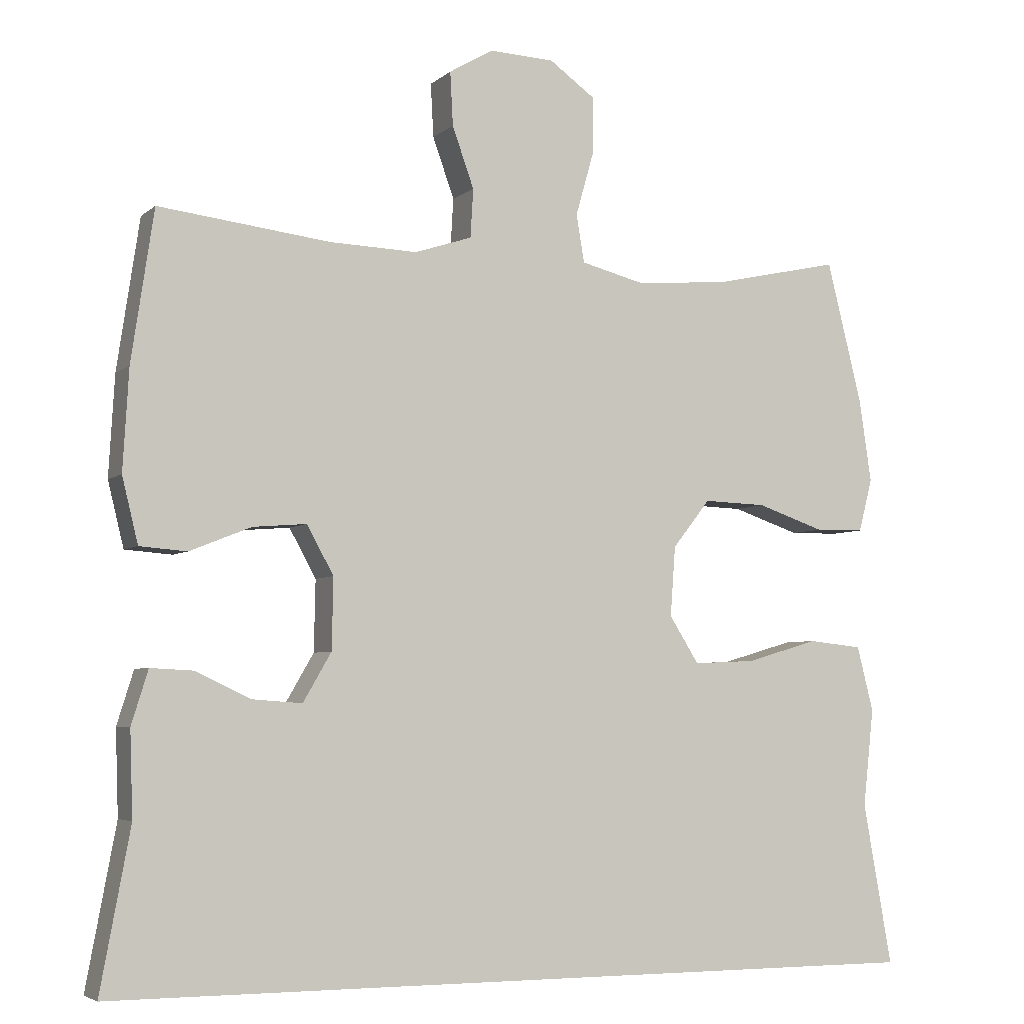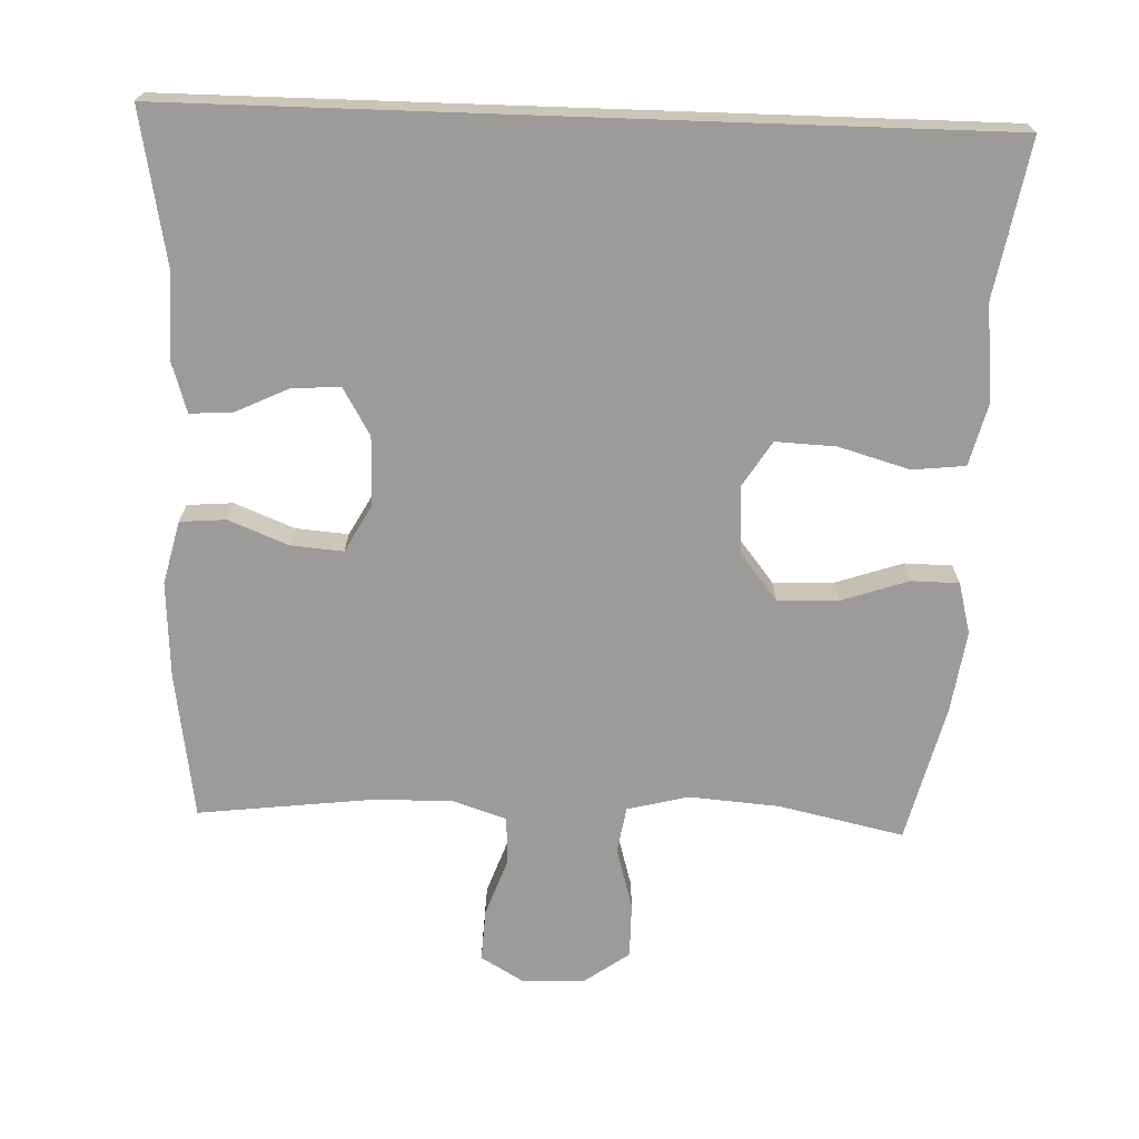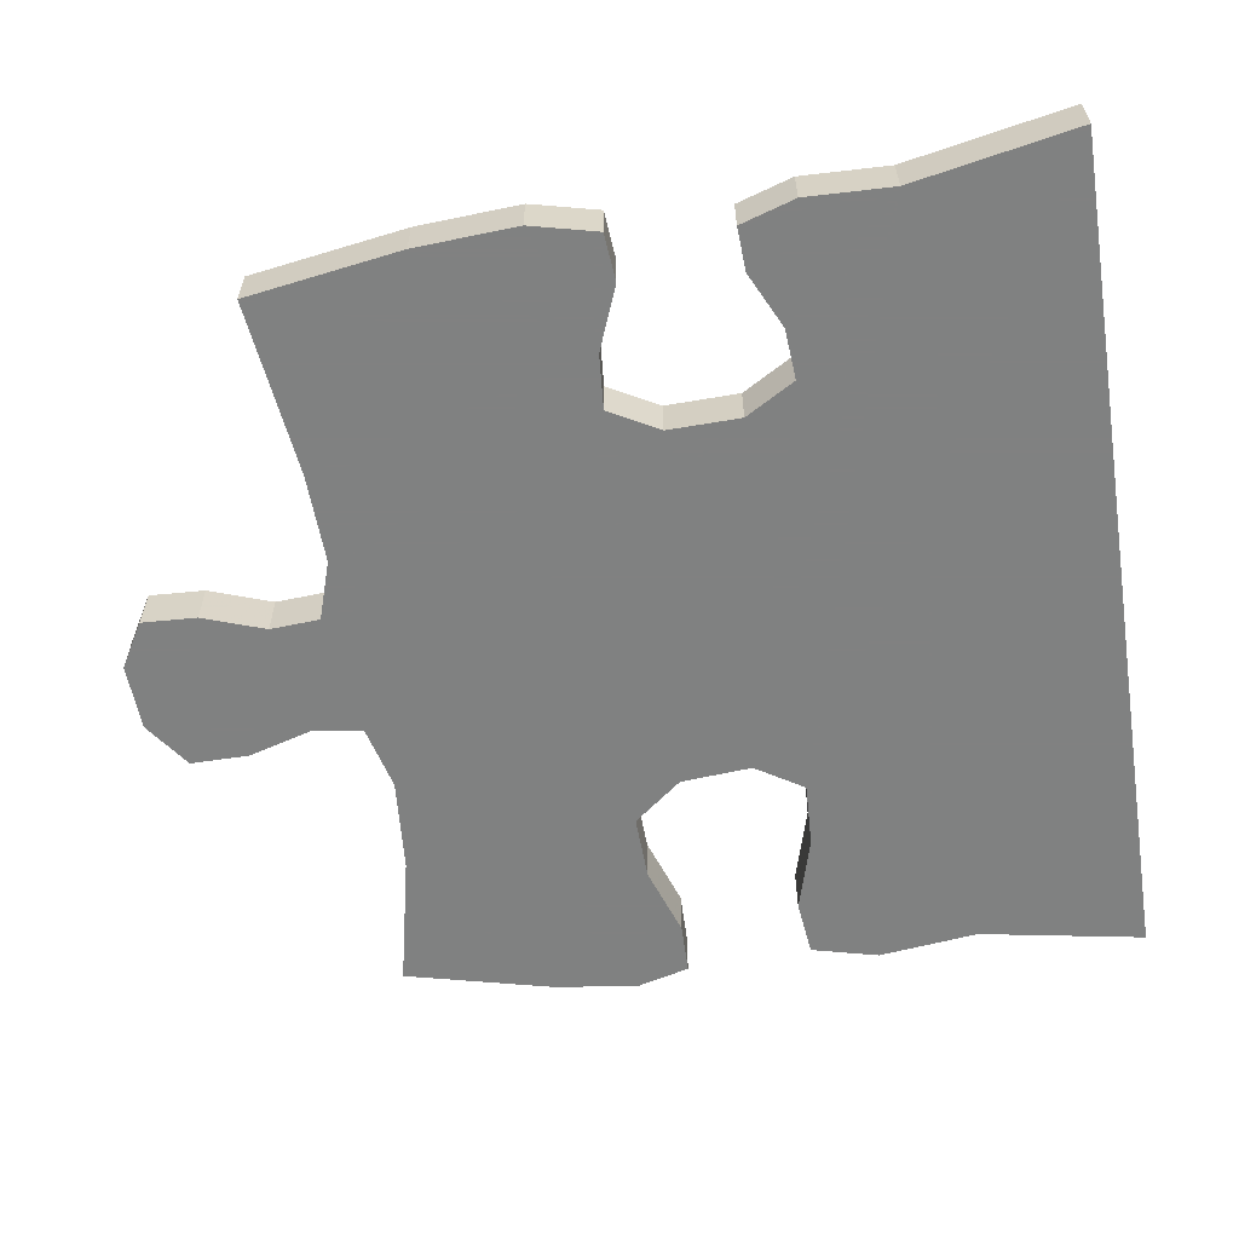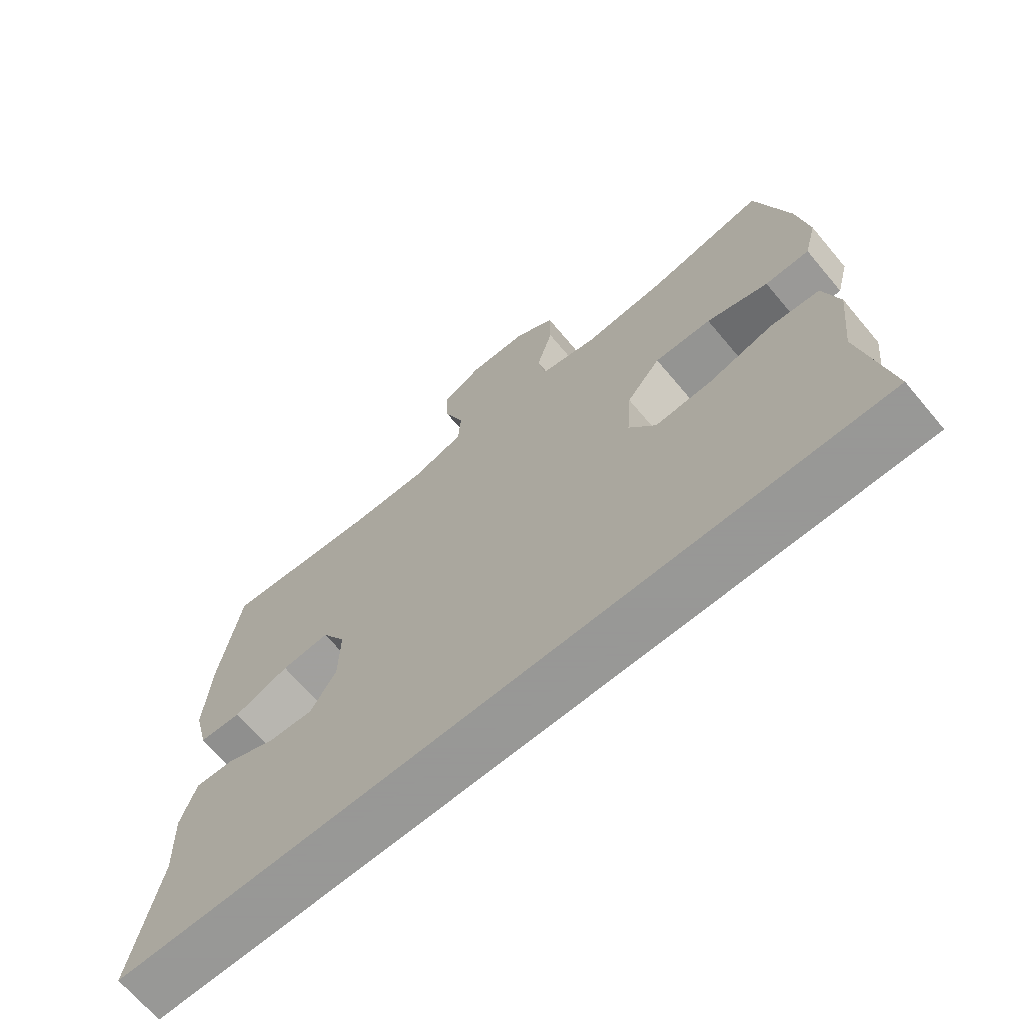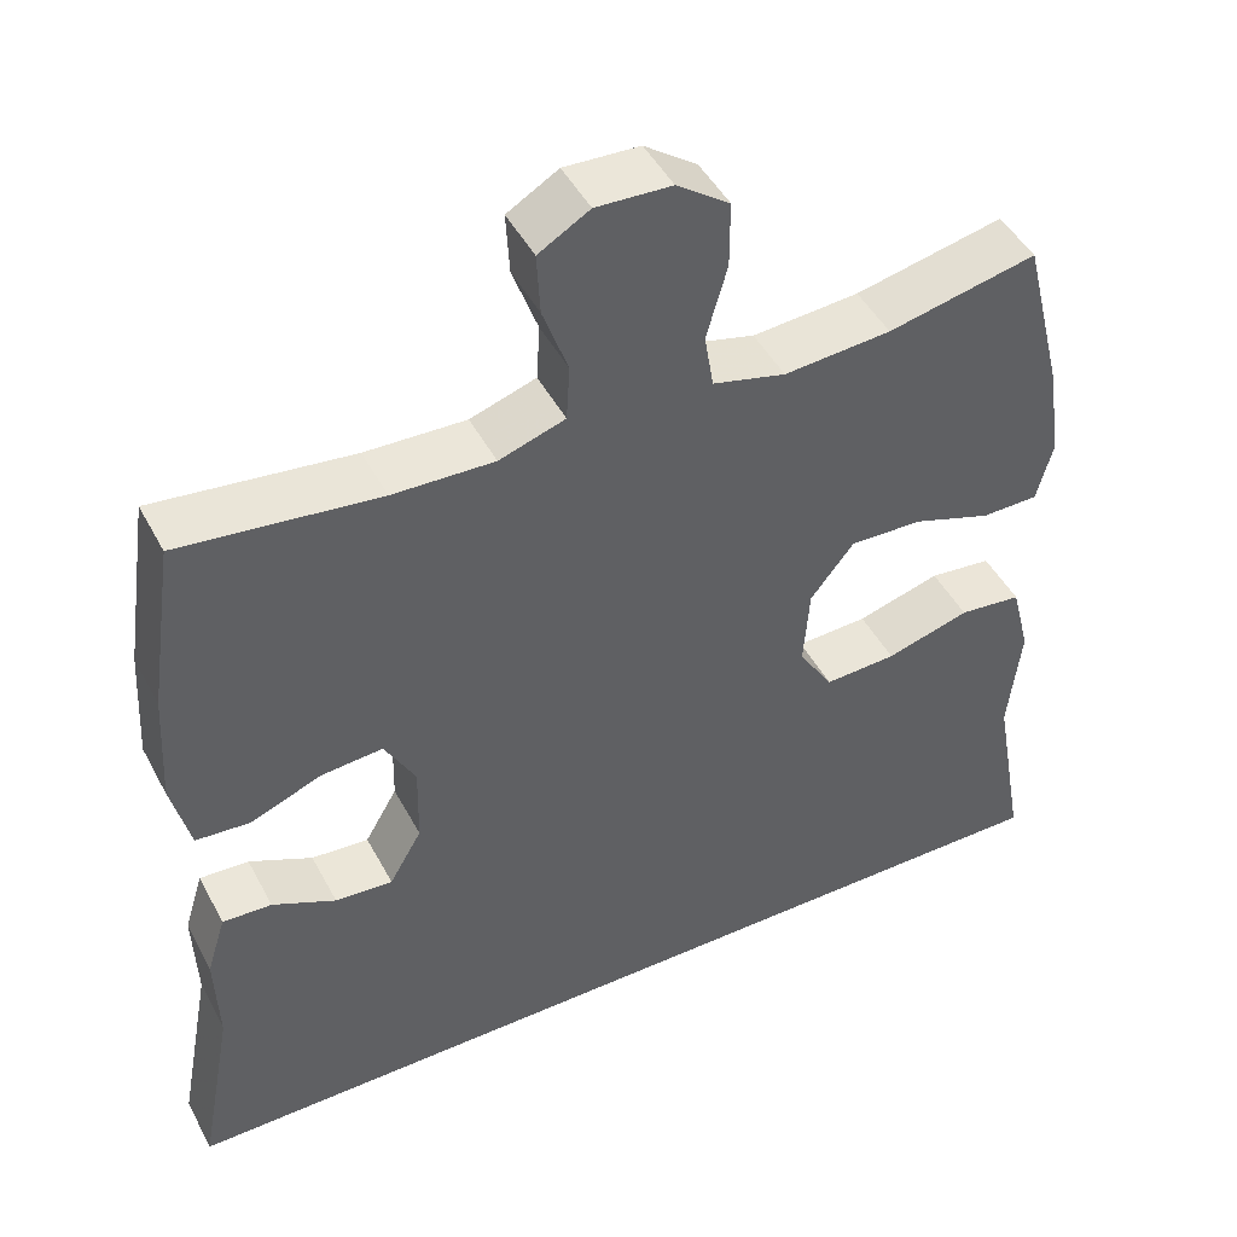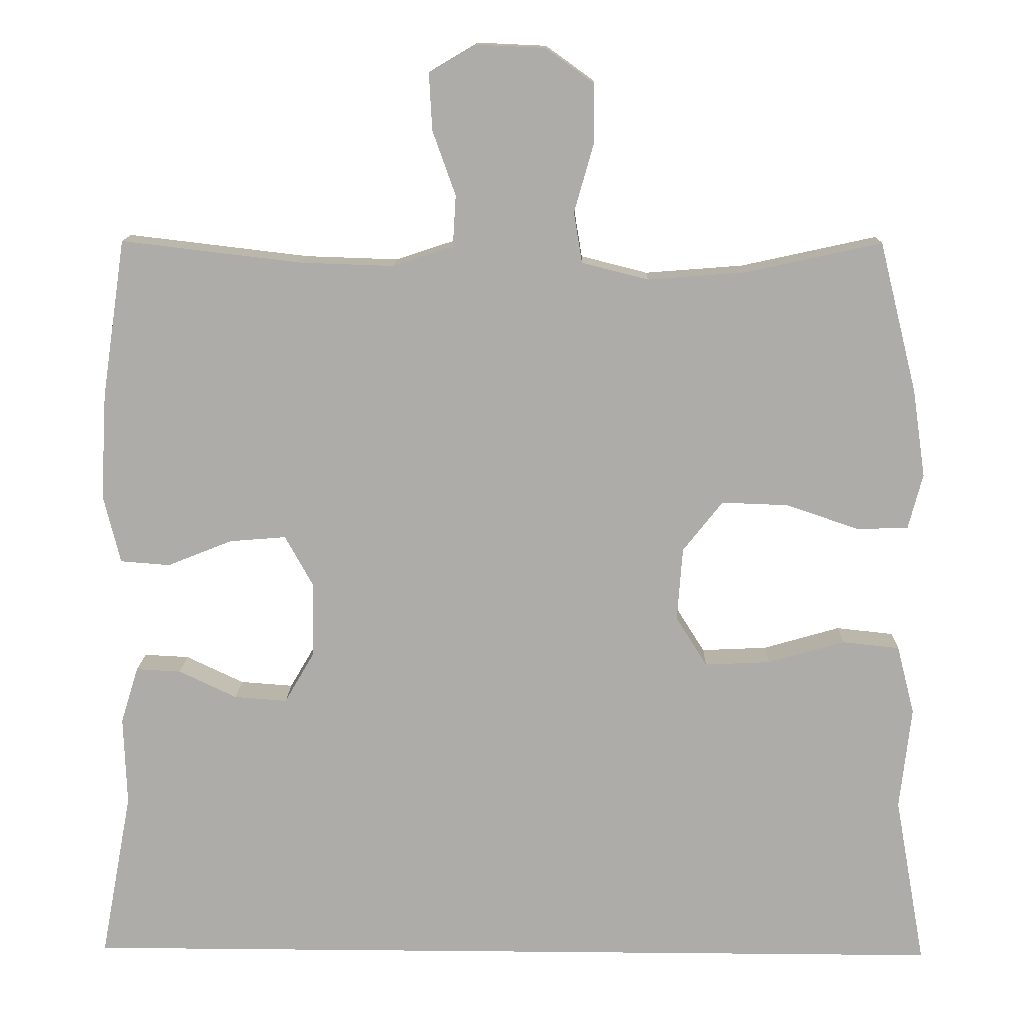
<metadata>
{"format":"obj","ext":"obj","renderer":"f3d","projection":"perspective","resolution":1024,"background":"white","views":[{"elev":-4.7,"azim":156.0,"up":"+Z"},{"elev":-69.7,"azim":178.0,"up":"+Y"},{"elev":-60.3,"azim":98.8,"up":"+Y"},{"elev":-68.4,"azim":-139.9,"up":"+Z"},{"elev":46.5,"azim":153.2,"up":"+Z"},{"elev":13.1,"azim":-178.7,"up":"+Z"}]}
</metadata>
<code>
v -0.5 0.07 0.5
v -0.322 0.07 0.461
v -0.194 0.07 0.451
v -0.107 0.07 0.473
v -0.096 0.07 0.539
v -0.121 0.07 0.627
v -0.121 0.07 0.706
v -0.058 0.07 0.751
v 0.032 0.07 0.755
v 0.093 0.07 0.719
v 0.089 0.07 0.645
v 0.059 0.07 0.561
v 0.063 0.07 0.494
v 0.142 0.07 0.468
v 0.263 0.07 0.472
v 0.5 0.07 0.5
v 0.531 0.07 0.292
v 0.539 0.07 0.154
v 0.517 0.07 0.064
v 0.452 0.07 0.059
v 0.367 0.07 0.093
v 0.293 0.07 0.099
v 0.256 0.07 0.032
v 0.258 0.07 -0.066
v 0.297 0.07 -0.133
v 0.366 0.07 -0.128
v 0.442 0.07 -0.092
v 0.501 0.07 -0.089
v 0.524 0.07 -0.163
v 0.52 0.07 -0.28
v 0.561 0.07 -0.5
v -0.589 0.07 -0.5
v -0.549 0.07 -0.277
v -0.564 0.07 -0.142
v -0.541 0.07 -0.052
v -0.466 0.07 -0.044
v -0.366 0.07 -0.073
v -0.28 0.07 -0.077
v -0.239 0.07 -0.012
v -0.246 0.07 0.084
v -0.298 0.07 0.15
v -0.385 0.07 0.147
v -0.479 0.07 0.115
v -0.547 0.07 0.116
v -0.566 0.07 0.189
v -0.549 0.07 0.304
v -0.5 0 0.5
v -0.322 0 0.461
v -0.194 0 0.451
v -0.107 0 0.473
v -0.096 0 0.539
v -0.121 0 0.627
v -0.121 0 0.706
v -0.058 0 0.751
v 0.032 0 0.755
v 0.093 0 0.719
v 0.089 0 0.645
v 0.059 0 0.561
v 0.063 0 0.494
v 0.142 0 0.468
v 0.263 0 0.472
v 0.5 0 0.5
v 0.531 0 0.292
v 0.539 0 0.154
v 0.517 0 0.064
v 0.452 0 0.059
v 0.367 0 0.093
v 0.293 0 0.099
v 0.256 0 0.032
v 0.258 0 -0.066
v 0.297 0 -0.133
v 0.366 0 -0.128
v 0.442 0 -0.092
v 0.501 0 -0.089
v 0.524 0 -0.163
v 0.52 0 -0.28
v 0.561 0 -0.5
v -0.589 0 -0.5
v -0.549 0 -0.277
v -0.564 0 -0.142
v -0.541 0 -0.052
v -0.466 0 -0.044
v -0.366 0 -0.073
v -0.28 0 -0.077
v -0.239 0 -0.012
v -0.246 0 0.084
v -0.298 0 0.15
v -0.385 0 0.147
v -0.479 0 0.115
v -0.547 0 0.116
v -0.566 0 0.189
v -0.549 0 0.304
f 46 1 2
f 45 46 2
f 44 45 2
f 43 44 2
f 42 43 2
f 41 42 2 3
f 40 41 3 4
f 39 40 4
f 35 36 37
f 34 35 37
f 33 34 37
f 33 37 38
f 32 33 38
f 31 32 38
f 30 31 38
f 28 29 30
f 27 28 30
f 26 27 30
f 25 26 30
f 25 30 38 39
f 19 20 21
f 18 19 21
f 17 18 21
f 16 17 21
f 15 16 21
f 14 15 21 22
f 13 14 22 23
f 10 11 12
f 9 10 12
f 8 9 12
f 7 8 12
f 6 7 12
f 5 6 12
f 4 5 12 13
f 24 25 39 4
f 4 13 23 24
f 48 47 92
f 48 92 91
f 48 91 90
f 48 90 89
f 48 89 88
f 49 48 88 87
f 50 49 87 86
f 50 86 85
f 83 82 81
f 83 81 80
f 83 80 79
f 84 83 79
f 84 79 78
f 84 78 77
f 84 77 76
f 76 75 74
f 76 74 73
f 76 73 72
f 76 72 71
f 85 84 76 71
f 67 66 65
f 67 65 64
f 67 64 63
f 67 63 62
f 67 62 61
f 68 67 61 60
f 69 68 60 59
f 58 57 56
f 58 56 55
f 58 55 54
f 58 54 53
f 58 53 52
f 58 52 51
f 59 58 51 50
f 50 85 71 70
f 70 69 59 50
f 1 47 48 2
f 2 48 49 3
f 3 49 50 4
f 4 50 51 5
f 5 51 52 6
f 6 52 53 7
f 7 53 54 8
f 8 54 55 9
f 9 55 56 10
f 10 56 57 11
f 11 57 58 12
f 12 58 59 13
f 13 59 60 14
f 14 60 61 15
f 15 61 62 16
f 16 62 63 17
f 17 63 64 18
f 18 64 65 19
f 19 65 66 20
f 20 66 67 21
f 21 67 68 22
f 22 68 69 23
f 23 69 70 24
f 24 70 71 25
f 25 71 72 26
f 26 72 73 27
f 27 73 74 28
f 28 74 75 29
f 29 75 76 30
f 30 76 77 31
f 31 77 78 32
f 32 78 79 33
f 33 79 80 34
f 34 80 81 35
f 35 81 82 36
f 36 82 83 37
f 37 83 84 38
f 38 84 85 39
f 39 85 86 40
f 40 86 87 41
f 41 87 88 42
f 42 88 89 43
f 43 89 90 44
f 44 90 91 45
f 45 91 92 46
f 46 92 47 1

</code>
